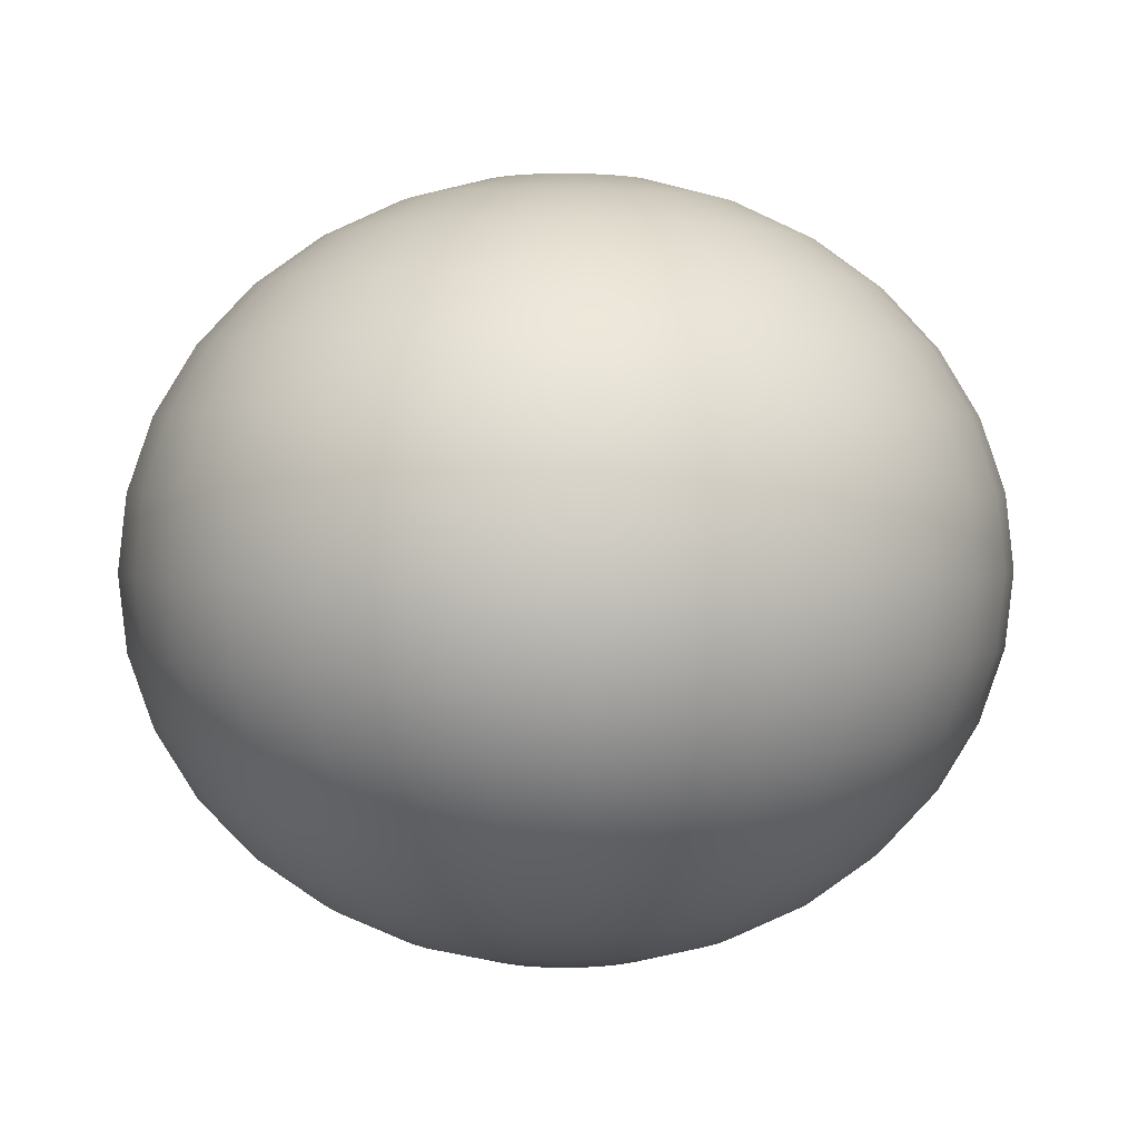
<metadata>
{"format":"obj","ext":"obj","renderer":"f3d","projection":"perspective","resolution":1024,"background":"white","views":[{"elev":1.6,"azim":-150.2,"up":"+Y"}]}
</metadata>
<code>
o Sphere
v -0.01825 8.209 -0.5994
v -0.01825 7.956 -0.8992
v -0.01825 7.626 -1.062
v -0.01825 7.448 -1.082
v -0.01825 7.27 -1.062
v -0.01825 6.94 -0.8992
v 0.02032 8.345 -0.2035
v 0.05741 8.293 -0.4035
v 0.09159 8.209 -0.5878
v 0.1216 8.095 -0.7493
v 0.1461 7.956 -0.8819
v 0.1644 7.798 -0.9804
v 0.1757 7.626 -1.041
v 0.1795 7.448 -1.062
v 0.1757 7.27 -1.041
v 0.1644 7.098 -0.9804
v 0.1461 6.94 -0.8819
v 0.1216 6.801 -0.7493
v 0.09159 6.688 -0.5878
v 0.05741 6.603 -0.4035
v 0.02032 6.551 -0.2035
v 0.05741 8.345 -0.1914
v 0.1302 8.293 -0.3798
v 0.1972 8.209 -0.5534
v 0.256 8.095 -0.7056
v 0.3042 7.956 -0.8305
v 0.3401 7.798 -0.9233
v 0.3621 7.626 -0.9804
v 0.3696 7.448 -0.9997
v 0.3621 7.27 -0.9804
v 0.3401 7.098 -0.9233
v 0.3042 6.94 -0.8305
v 0.256 6.801 -0.7056
v 0.1972 6.688 -0.5534
v 0.1302 6.603 -0.3798
v 0.05741 6.551 -0.1914
v 0.09159 8.345 -0.1718
v 0.1972 8.293 -0.3413
v 0.2946 8.209 -0.4976
v 0.3799 8.095 -0.6345
v 0.4499 7.956 -0.7469
v 0.5019 7.798 -0.8305
v 0.534 7.626 -0.8819
v 0.5448 7.448 -0.8992
v 0.534 7.27 -0.8819
v 0.5019 7.098 -0.8305
v 0.4499 6.94 -0.7469
v 0.3799 6.801 -0.6345
v 0.2946 6.688 -0.4976
v 0.1972 6.603 -0.3413
v 0.09159 6.551 -0.1718
v 0.1216 8.345 -0.1454
v 0.256 8.293 -0.2896
v 0.3799 8.209 -0.4225
v 0.4885 8.095 -0.539
v 0.5776 7.956 -0.6345
v 0.6438 7.798 -0.7056
v 0.6846 7.626 -0.7493
v 0.6984 7.448 -0.7641
v 0.6846 7.27 -0.7493
v 0.6438 7.098 -0.7056
v 0.5776 6.94 -0.6345
v 0.4885 6.801 -0.539
v 0.3799 6.688 -0.4225
v 0.256 6.603 -0.2896
v 0.1216 6.551 -0.1454
v 0.1461 8.345 -0.1133
v 0.3042 8.293 -0.2266
v 0.4499 8.209 -0.331
v 0.5776 8.095 -0.4225
v 0.6824 7.956 -0.4976
v 0.7602 7.798 -0.5534
v 0.8082 7.626 -0.5878
v 0.8244 7.448 -0.5994
v 0.8082 7.27 -0.5878
v 0.7602 7.098 -0.5534
v 0.6824 6.94 -0.4976
v 0.5776 6.801 -0.4225
v 0.4499 6.688 -0.331
v 0.3042 6.603 -0.2266
v 0.1461 6.551 -0.1133
v -0.01825 8.363 0.004502
v 0.1644 8.345 -0.07665
v 0.3401 8.293 -0.1547
v 0.5019 8.209 -0.2266
v 0.6438 8.095 -0.2896
v 0.7602 7.956 -0.3413
v 0.8468 7.798 -0.3798
v 0.9 7.626 -0.4035
v 0.918 7.448 -0.4114
v 0.9 7.27 -0.4035
v 0.8468 7.098 -0.3798
v 0.7602 6.94 -0.3413
v 0.6438 6.801 -0.2896
v 0.5019 6.688 -0.2266
v 0.3401 6.603 -0.1547
v 0.1644 6.551 -0.07665
v 0.1757 8.345 -0.03687
v 0.3621 8.293 -0.07665
v 0.534 8.209 -0.1133
v 0.6846 8.095 -0.1454
v 0.8082 7.956 -0.1718
v 0.9 7.798 -0.1914
v 0.9566 7.626 -0.2035
v 0.9757 7.448 -0.2075
v 0.9566 7.27 -0.2035
v 0.9 7.098 -0.1914
v 0.8082 6.94 -0.1718
v 0.6846 6.801 -0.1454
v 0.534 6.688 -0.1133
v 0.3621 6.603 -0.07665
v 0.1757 6.551 -0.03687
v 0.1795 8.345 0.004502
v 0.3696 8.293 0.004502
v 0.5448 8.209 0.004502
v 0.6984 8.095 0.004502
v 0.8244 7.956 0.004502
v 0.918 7.798 0.004502
v 0.9757 7.626 0.004502
v 0.9952 7.448 0.004502
v 0.9757 7.27 0.004502
v 0.918 7.098 0.004502
v 0.8244 6.94 0.004502
v 0.6984 6.801 0.004502
v 0.5448 6.688 0.004502
v 0.3696 6.603 0.004502
v 0.1795 6.551 0.004502
v 0.1757 8.345 0.04587
v 0.3621 8.293 0.08565
v 0.534 8.209 0.1223
v 0.6846 8.095 0.1544
v 0.8082 7.956 0.1808
v 0.9 7.798 0.2004
v 0.9566 7.626 0.2125
v 0.9757 7.448 0.2166
v 0.9566 7.27 0.2125
v 0.9 7.098 0.2004
v 0.8082 6.94 0.1808
v 0.6846 6.801 0.1544
v 0.534 6.688 0.1223
v 0.3621 6.603 0.08565
v 0.1757 6.551 0.04587
v 0.1644 8.345 0.08565
v 0.3401 8.293 0.1637
v 0.5019 8.209 0.2356
v 0.6438 8.095 0.2986
v 0.7602 7.956 0.3504
v 0.8468 7.798 0.3888
v 0.9 7.626 0.4125
v 0.918 7.448 0.4205
v 0.9 7.27 0.4125
v 0.8468 7.098 0.3888
v 0.7602 6.94 0.3504
v 0.6438 6.801 0.2986
v 0.5019 6.688 0.2356
v 0.3401 6.603 0.1637
v 0.1644 6.551 0.08565
v 0.1461 8.345 0.1223
v 0.3042 8.293 0.2356
v 0.4499 8.209 0.34
v 0.5776 8.095 0.4315
v 0.6824 7.956 0.5066
v 0.7602 7.798 0.5624
v 0.8082 7.626 0.5968
v 0.8244 7.448 0.6084
v 0.8082 7.27 0.5968
v 0.7602 7.098 0.5624
v 0.6824 6.94 0.5066
v 0.5776 6.801 0.4315
v 0.4499 6.688 0.34
v 0.3042 6.603 0.2356
v 0.1461 6.551 0.1223
v 0.1216 8.345 0.1544
v 0.256 8.293 0.2986
v 0.3799 8.209 0.4315
v 0.4885 8.095 0.548
v 0.5776 7.956 0.6435
v 0.6438 7.798 0.7146
v 0.6846 7.626 0.7583
v 0.6984 7.448 0.7731
v 0.6846 7.27 0.7583
v 0.6438 7.098 0.7146
v 0.5776 6.94 0.6435
v 0.4885 6.801 0.548
v 0.3799 6.688 0.4315
v 0.256 6.603 0.2986
v 0.1216 6.551 0.1544
v 0.09159 8.345 0.1808
v 0.1972 8.293 0.3504
v 0.2946 8.209 0.5066
v 0.3799 8.095 0.6435
v 0.4499 7.956 0.7559
v 0.5019 7.798 0.8395
v 0.534 7.626 0.8909
v 0.5448 7.448 0.9083
v 0.534 7.27 0.8909
v 0.5019 7.098 0.8395
v 0.4499 6.94 0.7559
v 0.3799 6.801 0.6435
v 0.2946 6.688 0.5066
v 0.1972 6.603 0.3504
v 0.09159 6.551 0.1808
v 0.05741 8.345 0.2004
v 0.1302 8.293 0.3888
v 0.1972 8.209 0.5624
v 0.256 8.095 0.7146
v 0.3042 7.956 0.8395
v 0.3401 7.798 0.9323
v 0.3621 7.626 0.9894
v 0.3696 7.448 1.009
v 0.3621 7.27 0.9894
v 0.3401 7.098 0.9323
v 0.3042 6.94 0.8395
v 0.256 6.801 0.7146
v 0.1972 6.688 0.5624
v 0.1302 6.603 0.3888
v 0.05741 6.551 0.2004
v 0.02032 8.345 0.2125
v 0.05741 8.293 0.4125
v 0.09159 8.209 0.5968
v 0.1216 8.095 0.7583
v 0.1461 7.956 0.8909
v 0.1644 7.798 0.9894
v 0.1757 7.626 1.05
v 0.1795 7.448 1.071
v 0.1757 7.27 1.05
v 0.1644 7.098 0.9894
v 0.1461 6.94 0.8909
v 0.1216 6.801 0.7583
v 0.09159 6.688 0.5968
v 0.05741 6.603 0.4125
v 0.02032 6.551 0.2125
v -0.01825 8.345 0.2166
v -0.01825 8.293 0.4205
v -0.01825 8.209 0.6084
v -0.01825 8.095 0.7731
v -0.01825 7.956 0.9083
v -0.01825 7.798 1.009
v -0.01825 7.626 1.071
v -0.01825 7.448 1.091
v -0.01825 7.27 1.071
v -0.01825 7.098 1.009
v -0.01825 6.94 0.9083
v -0.01825 6.801 0.7731
v -0.01825 6.688 0.6084
v -0.01825 6.603 0.4205
v -0.01825 6.551 0.2166
v -0.05682 8.345 0.2125
v -0.09391 8.293 0.4125
v -0.1281 8.209 0.5968
v -0.1581 8.095 0.7583
v -0.1826 7.956 0.8909
v -0.2009 7.798 0.9894
v -0.2122 7.626 1.05
v -0.216 7.448 1.071
v -0.2122 7.27 1.05
v -0.2009 7.098 0.9894
v -0.1826 6.94 0.8909
v -0.1581 6.801 0.7583
v -0.1281 6.688 0.5968
v -0.09391 6.603 0.4125
v -0.05682 6.551 0.2125
v -0.09391 8.345 0.2004
v -0.1667 8.293 0.3888
v -0.2337 8.209 0.5624
v -0.2925 8.095 0.7146
v -0.3407 7.956 0.8395
v -0.3766 7.798 0.9323
v -0.3986 7.626 0.9894
v -0.4061 7.448 1.009
v -0.3986 7.27 0.9894
v -0.3766 7.098 0.9323
v -0.3407 6.94 0.8395
v -0.2925 6.801 0.7146
v -0.2337 6.688 0.5624
v -0.1667 6.603 0.3888
v -0.09391 6.551 0.2004
v -0.1281 8.345 0.1808
v -0.2337 8.293 0.3504
v -0.3311 8.209 0.5066
v -0.4164 8.095 0.6435
v -0.4864 7.956 0.7559
v -0.5384 7.798 0.8395
v -0.5705 7.626 0.8909
v -0.5813 7.448 0.9082
v -0.5705 7.27 0.8909
v -0.5384 7.098 0.8395
v -0.4864 6.94 0.7559
v -0.4164 6.801 0.6435
v -0.3311 6.688 0.5066
v -0.2337 6.603 0.3504
v -0.1281 6.551 0.1808
v -0.1581 8.345 0.1544
v -0.2925 8.293 0.2986
v -0.4164 8.209 0.4315
v -0.525 8.095 0.548
v -0.6141 7.956 0.6435
v -0.6803 7.798 0.7146
v -0.7211 7.626 0.7583
v -0.7349 7.448 0.7731
v -0.7211 7.27 0.7583
v -0.6803 7.098 0.7146
v -0.6141 6.94 0.6435
v -0.525 6.801 0.548
v -0.4164 6.688 0.4315
v -0.2925 6.603 0.2986
v -0.1581 6.551 0.1544
v -0.01825 6.533 0.004502
v -0.1826 8.345 0.1223
v -0.3407 8.293 0.2356
v -0.4864 8.209 0.34
v -0.6141 8.095 0.4315
v -0.7189 7.956 0.5066
v -0.7967 7.798 0.5624
v -0.8447 7.626 0.5968
v -0.8609 7.448 0.6084
v -0.8447 7.27 0.5968
v -0.7967 7.098 0.5624
v -0.7189 6.94 0.5066
v -0.6141 6.801 0.4315
v -0.4864 6.688 0.34
v -0.3407 6.603 0.2356
v -0.1826 6.551 0.1223
v -0.2009 8.345 0.08565
v -0.3766 8.293 0.1637
v -0.5384 8.209 0.2356
v -0.6803 8.095 0.2986
v -0.7967 7.956 0.3504
v -0.8833 7.798 0.3888
v -0.9365 7.626 0.4125
v -0.9545 7.448 0.4205
v -0.9365 7.27 0.4125
v -0.8833 7.098 0.3888
v -0.7967 6.94 0.3504
v -0.6803 6.801 0.2986
v -0.5384 6.688 0.2356
v -0.3766 6.603 0.1637
v -0.2009 6.551 0.08565
v -0.2122 8.345 0.04587
v -0.3986 8.293 0.08565
v -0.5705 8.209 0.1223
v -0.7211 8.095 0.1544
v -0.8447 7.956 0.1808
v -0.9365 7.798 0.2004
v -0.9931 7.626 0.2125
v -1.012 7.448 0.2165
v -0.9931 7.27 0.2125
v -0.9365 7.098 0.2004
v -0.8447 6.94 0.1808
v -0.7211 6.801 0.1544
v -0.5705 6.688 0.1223
v -0.3986 6.603 0.08565
v -0.2122 6.551 0.04587
v -0.216 8.345 0.004502
v -0.4061 8.293 0.004502
v -0.5813 8.209 0.004502
v -0.7349 8.095 0.004502
v -0.8609 7.956 0.004502
v -0.9545 7.798 0.004502
v -1.012 7.626 0.004501
v -1.032 7.448 0.004501
v -1.012 7.27 0.004501
v -0.9545 7.098 0.004502
v -0.8609 6.94 0.004502
v -0.7349 6.801 0.004502
v -0.5813 6.688 0.004502
v -0.4061 6.603 0.004502
v -0.216 6.551 0.004502
v -0.2122 8.345 -0.03687
v -0.3986 8.293 -0.07665
v -0.5705 8.209 -0.1133
v -0.7211 8.095 -0.1454
v -0.8447 7.956 -0.1718
v -0.9365 7.798 -0.1914
v -0.9931 7.626 -0.2035
v -1.012 7.448 -0.2075
v -0.9931 7.27 -0.2035
v -0.9365 7.098 -0.1914
v -0.8447 6.94 -0.1718
v -0.7211 6.801 -0.1454
v -0.5705 6.688 -0.1133
v -0.3986 6.603 -0.07665
v -0.2122 6.551 -0.03687
v -0.2009 8.345 -0.07665
v -0.3766 8.293 -0.1547
v -0.5384 8.209 -0.2266
v -0.6803 8.095 -0.2896
v -0.7967 7.956 -0.3413
v -0.8833 7.798 -0.3798
v -0.9365 7.626 -0.4035
v -0.9545 7.448 -0.4114
v -0.9365 7.27 -0.4035
v -0.8833 7.098 -0.3798
v -0.7967 6.94 -0.3413
v -0.6803 6.801 -0.2896
v -0.5384 6.688 -0.2266
v -0.3766 6.603 -0.1547
v -0.2009 6.551 -0.07665
v -0.1826 8.345 -0.1133
v -0.3407 8.293 -0.2266
v -0.4864 8.209 -0.331
v -0.6141 8.095 -0.4225
v -0.7189 7.956 -0.4976
v -0.7967 7.798 -0.5534
v -0.8447 7.626 -0.5878
v -0.8609 7.448 -0.5994
v -0.8447 7.27 -0.5878
v -0.7967 7.098 -0.5534
v -0.7189 6.94 -0.4976
v -0.6141 6.801 -0.4225
v -0.4864 6.688 -0.331
v -0.3407 6.603 -0.2266
v -0.1826 6.551 -0.1133
v -0.1581 8.345 -0.1454
v -0.2925 8.293 -0.2896
v -0.4164 8.209 -0.4225
v -0.525 8.095 -0.539
v -0.6141 7.956 -0.6345
v -0.6803 7.798 -0.7056
v -0.7211 7.626 -0.7493
v -0.7349 7.448 -0.7641
v -0.7211 7.27 -0.7493
v -0.6803 7.098 -0.7056
v -0.6141 6.94 -0.6345
v -0.525 6.801 -0.539
v -0.4164 6.688 -0.4225
v -0.2925 6.603 -0.2896
v -0.1581 6.551 -0.1454
v -0.1281 8.345 -0.1718
v -0.2337 8.293 -0.3413
v -0.3311 8.209 -0.4976
v -0.4164 8.095 -0.6345
v -0.4864 7.956 -0.7469
v -0.5384 7.798 -0.8305
v -0.5705 7.626 -0.8819
v -0.5813 7.448 -0.8992
v -0.5705 7.27 -0.8819
v -0.5384 7.098 -0.8305
v -0.4864 6.94 -0.7469
v -0.4164 6.801 -0.6345
v -0.3311 6.688 -0.4976
v -0.2337 6.603 -0.3413
v -0.1281 6.551 -0.1718
v -0.09391 8.345 -0.1914
v -0.1667 8.293 -0.3798
v -0.2337 8.209 -0.5534
v -0.2925 8.095 -0.7056
v -0.3407 7.956 -0.8305
v -0.3766 7.798 -0.9232
v -0.3986 7.626 -0.9804
v -0.4061 7.448 -0.9997
v -0.3986 7.27 -0.9804
v -0.3766 7.098 -0.9232
v -0.3407 6.94 -0.8305
v -0.2925 6.801 -0.7056
v -0.2337 6.688 -0.5534
v -0.1667 6.603 -0.3798
v -0.09391 6.551 -0.1914
v -0.05682 8.345 -0.2035
v -0.09391 8.293 -0.4035
v -0.1281 8.209 -0.5878
v -0.1581 8.095 -0.7493
v -0.1826 7.956 -0.8819
v -0.2009 7.798 -0.9804
v -0.2122 7.626 -1.041
v -0.216 7.448 -1.062
v -0.2122 7.27 -1.041
v -0.2009 7.098 -0.9804
v -0.1826 6.94 -0.8819
v -0.1581 6.801 -0.7493
v -0.1281 6.688 -0.5878
v -0.09391 6.603 -0.4035
v -0.05682 6.551 -0.2035
v -0.01825 8.345 -0.2075
v -0.01825 8.293 -0.4114
v -0.01825 8.095 -0.7641
v -0.01825 7.798 -0.9997
v -0.01825 7.098 -0.9997
v -0.01825 6.801 -0.7641
v -0.01825 6.688 -0.5994
v -0.01825 6.603 -0.4114
v -0.01825 6.551 -0.2075
f 474 82 7
f 308 482 21
f 5 4 14 15
f 475 474 7 8
f 478 5 15 16
f 1 475 8 9
f 6 478 16 17
f 476 1 9 10
f 479 6 17 18
f 2 476 10 11
f 480 479 18 19
f 477 2 11 12
f 481 480 19 20
f 3 477 12 13
f 482 481 20 21
f 4 3 13 14
f 21 20 35 36
f 14 13 28 29
f 7 82 22
f 308 21 36
f 15 14 29 30
f 8 7 22 23
f 16 15 30 31
f 9 8 23 24
f 17 16 31 32
f 10 9 24 25
f 18 17 32 33
f 11 10 25 26
f 19 18 33 34
f 12 11 26 27
f 20 19 34 35
f 13 12 27 28
f 25 24 39 40
f 33 32 47 48
f 26 25 40 41
f 34 33 48 49
f 27 26 41 42
f 35 34 49 50
f 28 27 42 43
f 36 35 50 51
f 29 28 43 44
f 22 82 37
f 308 36 51
f 30 29 44 45
f 23 22 37 38
f 31 30 45 46
f 24 23 38 39
f 32 31 46 47
f 44 43 58 59
f 37 82 52
f 308 51 66
f 45 44 59 60
f 38 37 52 53
f 46 45 60 61
f 39 38 53 54
f 47 46 61 62
f 40 39 54 55
f 48 47 62 63
f 41 40 55 56
f 49 48 63 64
f 42 41 56 57
f 50 49 64 65
f 43 42 57 58
f 51 50 65 66
f 63 62 77 78
f 56 55 70 71
f 64 63 78 79
f 57 56 71 72
f 65 64 79 80
f 58 57 72 73
f 66 65 80 81
f 59 58 73 74
f 52 82 67
f 308 66 81
f 60 59 74 75
f 53 52 67 68
f 61 60 75 76
f 54 53 68 69
f 62 61 76 77
f 55 54 69 70
f 67 82 83
f 308 81 97
f 75 74 90 91
f 68 67 83 84
f 76 75 91 92
f 69 68 84 85
f 77 76 92 93
f 70 69 85 86
f 78 77 93 94
f 71 70 86 87
f 79 78 94 95
f 72 71 87 88
f 80 79 95 96
f 73 72 88 89
f 81 80 96 97
f 74 73 89 90
f 87 86 101 102
f 95 94 109 110
f 88 87 102 103
f 96 95 110 111
f 89 88 103 104
f 97 96 111 112
f 90 89 104 105
f 83 82 98
f 308 97 112
f 91 90 105 106
f 84 83 98 99
f 92 91 106 107
f 85 84 99 100
f 93 92 107 108
f 86 85 100 101
f 94 93 108 109
f 106 105 120 121
f 99 98 113 114
f 107 106 121 122
f 100 99 114 115
f 108 107 122 123
f 101 100 115 116
f 109 108 123 124
f 102 101 116 117
f 110 109 124 125
f 103 102 117 118
f 111 110 125 126
f 104 103 118 119
f 112 111 126 127
f 105 104 119 120
f 98 82 113
f 308 112 127
f 125 124 139 140
f 118 117 132 133
f 126 125 140 141
f 119 118 133 134
f 127 126 141 142
f 120 119 134 135
f 113 82 128
f 308 127 142
f 121 120 135 136
f 114 113 128 129
f 122 121 136 137
f 115 114 129 130
f 123 122 137 138
f 116 115 130 131
f 124 123 138 139
f 117 116 131 132
f 137 136 151 152
f 130 129 144 145
f 138 137 152 153
f 131 130 145 146
f 139 138 153 154
f 132 131 146 147
f 140 139 154 155
f 133 132 147 148
f 141 140 155 156
f 134 133 148 149
f 142 141 156 157
f 135 134 149 150
f 128 82 143
f 308 142 157
f 136 135 150 151
f 129 128 143 144
f 156 155 170 171
f 149 148 163 164
f 157 156 171 172
f 150 149 164 165
f 143 82 158
f 308 157 172
f 151 150 165 166
f 144 143 158 159
f 152 151 166 167
f 145 144 159 160
f 153 152 167 168
f 146 145 160 161
f 154 153 168 169
f 147 146 161 162
f 155 154 169 170
f 148 147 162 163
f 160 159 174 175
f 168 167 182 183
f 161 160 175 176
f 169 168 183 184
f 162 161 176 177
f 170 169 184 185
f 163 162 177 178
f 171 170 185 186
f 164 163 178 179
f 172 171 186 187
f 165 164 179 180
f 158 82 173
f 308 172 187
f 166 165 180 181
f 159 158 173 174
f 167 166 181 182
f 179 178 193 194
f 187 186 201 202
f 180 179 194 195
f 173 82 188
f 308 187 202
f 181 180 195 196
f 174 173 188 189
f 182 181 196 197
f 175 174 189 190
f 183 182 197 198
f 176 175 190 191
f 184 183 198 199
f 177 176 191 192
f 185 184 199 200
f 178 177 192 193
f 186 185 200 201
f 198 197 212 213
f 191 190 205 206
f 199 198 213 214
f 192 191 206 207
f 200 199 214 215
f 193 192 207 208
f 201 200 215 216
f 194 193 208 209
f 202 201 216 217
f 195 194 209 210
f 188 82 203
f 308 202 217
f 196 195 210 211
f 189 188 203 204
f 197 196 211 212
f 190 189 204 205
f 217 216 231 232
f 210 209 224 225
f 203 82 218
f 308 217 232
f 211 210 225 226
f 204 203 218 219
f 212 211 226 227
f 205 204 219 220
f 213 212 227 228
f 206 205 220 221
f 214 213 228 229
f 207 206 221 222
f 215 214 229 230
f 208 207 222 223
f 216 215 230 231
f 209 208 223 224
f 221 220 235 236
f 229 228 243 244
f 222 221 236 237
f 230 229 244 245
f 223 222 237 238
f 231 230 245 246
f 224 223 238 239
f 232 231 246 247
f 225 224 239 240
f 218 82 233
f 308 232 247
f 226 225 240 241
f 219 218 233 234
f 227 226 241 242
f 220 219 234 235
f 228 227 242 243
f 240 239 254 255
f 233 82 248
f 308 247 262
f 241 240 255 256
f 234 233 248 249
f 242 241 256 257
f 235 234 249 250
f 243 242 257 258
f 236 235 250 251
f 244 243 258 259
f 237 236 251 252
f 245 244 259 260
f 238 237 252 253
f 246 245 260 261
f 239 238 253 254
f 247 246 261 262
f 259 258 273 274
f 252 251 266 267
f 260 259 274 275
f 253 252 267 268
f 261 260 275 276
f 254 253 268 269
f 262 261 276 277
f 255 254 269 270
f 248 82 263
f 308 262 277
f 256 255 270 271
f 249 248 263 264
f 257 256 271 272
f 250 249 264 265
f 258 257 272 273
f 251 250 265 266
f 308 277 292
f 271 270 285 286
f 264 263 278 279
f 272 271 286 287
f 265 264 279 280
f 273 272 287 288
f 266 265 280 281
f 274 273 288 289
f 267 266 281 282
f 275 274 289 290
f 268 267 282 283
f 276 275 290 291
f 269 268 283 284
f 277 276 291 292
f 270 269 284 285
f 263 82 278
f 290 289 304 305
f 283 282 297 298
f 291 290 305 306
f 284 283 298 299
f 292 291 306 307
f 285 284 299 300
f 278 82 293
f 308 292 307
f 286 285 300 301
f 279 278 293 294
f 287 286 301 302
f 280 279 294 295
f 288 287 302 303
f 281 280 295 296
f 289 288 303 304
f 282 281 296 297
f 294 293 309 310
f 302 301 317 318
f 295 294 310 311
f 303 302 318 319
f 296 295 311 312
f 304 303 319 320
f 297 296 312 313
f 305 304 320 321
f 298 297 313 314
f 306 305 321 322
f 299 298 314 315
f 307 306 322 323
f 300 299 315 316
f 293 82 309
f 308 307 323
f 301 300 316 317
f 314 313 328 329
f 322 321 336 337
f 315 314 329 330
f 323 322 337 338
f 316 315 330 331
f 309 82 324
f 308 323 338
f 317 316 331 332
f 310 309 324 325
f 318 317 332 333
f 311 310 325 326
f 319 318 333 334
f 312 311 326 327
f 320 319 334 335
f 313 312 327 328
f 321 320 335 336
f 333 332 347 348
f 326 325 340 341
f 334 333 348 349
f 327 326 341 342
f 335 334 349 350
f 328 327 342 343
f 336 335 350 351
f 329 328 343 344
f 337 336 351 352
f 330 329 344 345
f 338 337 352 353
f 331 330 345 346
f 324 82 339
f 308 338 353
f 332 331 346 347
f 325 324 339 340
f 352 351 366 367
f 345 344 359 360
f 353 352 367 368
f 346 345 360 361
f 339 82 354
f 308 353 368
f 347 346 361 362
f 340 339 354 355
f 348 347 362 363
f 341 340 355 356
f 349 348 363 364
f 342 341 356 357
f 350 349 364 365
f 343 342 357 358
f 351 350 365 366
f 344 343 358 359
f 356 355 370 371
f 364 363 378 379
f 357 356 371 372
f 365 364 379 380
f 358 357 372 373
f 366 365 380 381
f 359 358 373 374
f 367 366 381 382
f 360 359 374 375
f 368 367 382 383
f 361 360 375 376
f 354 82 369
f 308 368 383
f 362 361 376 377
f 355 354 369 370
f 363 362 377 378
f 375 374 389 390
f 383 382 397 398
f 376 375 390 391
f 369 82 384
f 308 383 398
f 377 376 391 392
f 370 369 384 385
f 378 377 392 393
f 371 370 385 386
f 379 378 393 394
f 372 371 386 387
f 380 379 394 395
f 373 372 387 388
f 381 380 395 396
f 374 373 388 389
f 382 381 396 397
f 394 393 408 409
f 387 386 401 402
f 395 394 409 410
f 388 387 402 403
f 396 395 410 411
f 389 388 403 404
f 397 396 411 412
f 390 389 404 405
f 398 397 412 413
f 391 390 405 406
f 384 82 399
f 308 398 413
f 392 391 406 407
f 385 384 399 400
f 393 392 407 408
f 386 385 400 401
f 413 412 427 428
f 406 405 420 421
f 399 82 414
f 308 413 428
f 407 406 421 422
f 400 399 414 415
f 408 407 422 423
f 401 400 415 416
f 409 408 423 424
f 402 401 416 417
f 410 409 424 425
f 403 402 417 418
f 411 410 425 426
f 404 403 418 419
f 412 411 426 427
f 405 404 419 420
f 425 424 439 440
f 418 417 432 433
f 426 425 440 441
f 419 418 433 434
f 427 426 441 442
f 420 419 434 435
f 428 427 442 443
f 421 420 435 436
f 414 82 429
f 308 428 443
f 422 421 436 437
f 415 414 429 430
f 423 422 437 438
f 416 415 430 431
f 424 423 438 439
f 417 416 431 432
f 429 82 444
f 308 443 458
f 437 436 451 452
f 430 429 444 445
f 438 437 452 453
f 431 430 445 446
f 439 438 453 454
f 432 431 446 447
f 440 439 454 455
f 433 432 447 448
f 441 440 455 456
f 434 433 448 449
f 442 441 456 457
f 435 434 449 450
f 443 442 457 458
f 436 435 450 451
f 448 447 462 463
f 456 455 470 471
f 449 448 463 464
f 457 456 471 472
f 450 449 464 465
f 458 457 472 473
f 451 450 465 466
f 444 82 459
f 308 458 473
f 452 451 466 467
f 445 444 459 460
f 453 452 467 468
f 446 445 460 461
f 454 453 468 469
f 447 446 461 462
f 455 454 469 470
f 467 466 4 5
f 460 459 474 475
f 468 467 5 478
f 461 460 475 1
f 469 468 478 6
f 462 461 1 476
f 470 469 6 479
f 463 462 476 2
f 471 470 479 480
f 464 463 2 477
f 472 471 480 481
f 465 464 477 3
f 473 472 481 482
f 466 465 3 4
f 459 82 474
f 308 473 482

</code>
